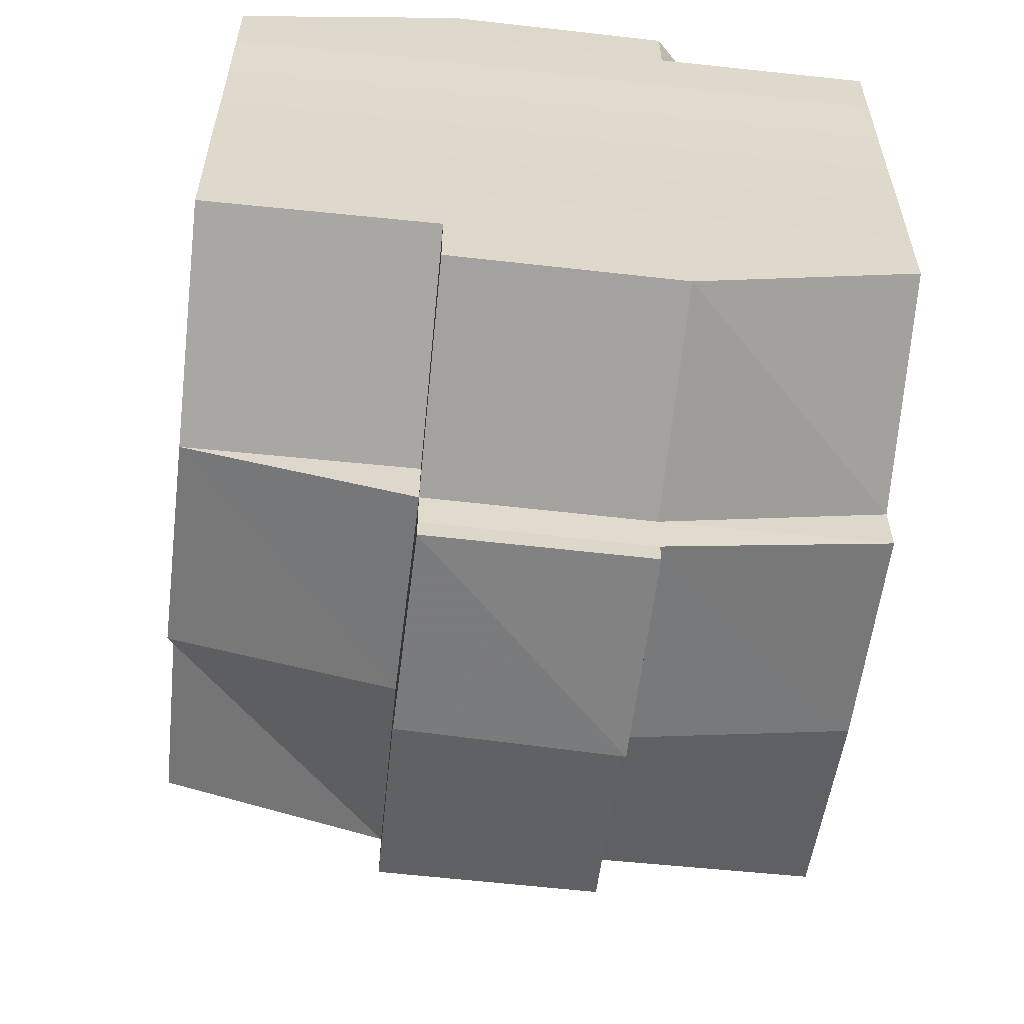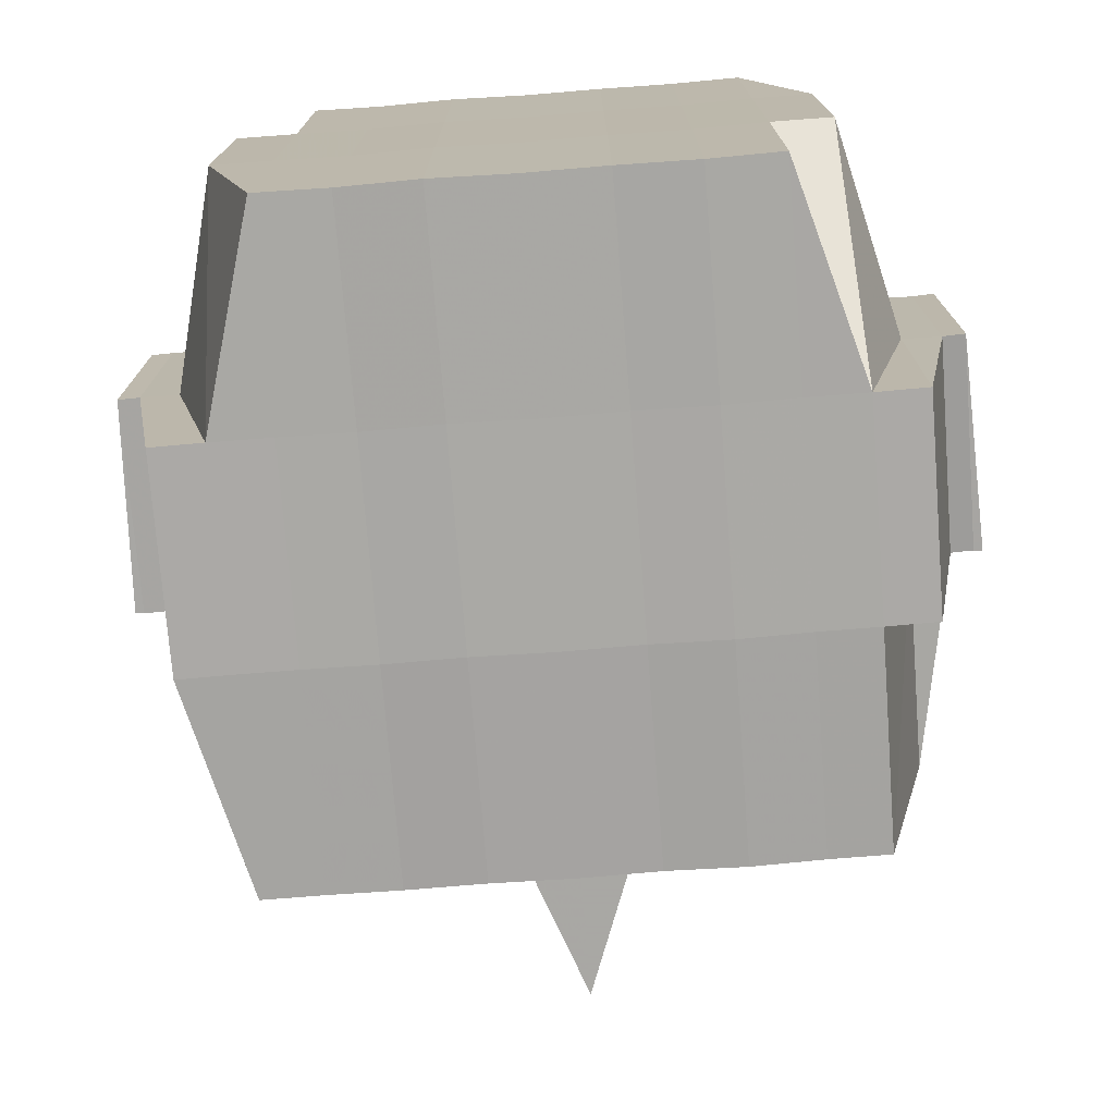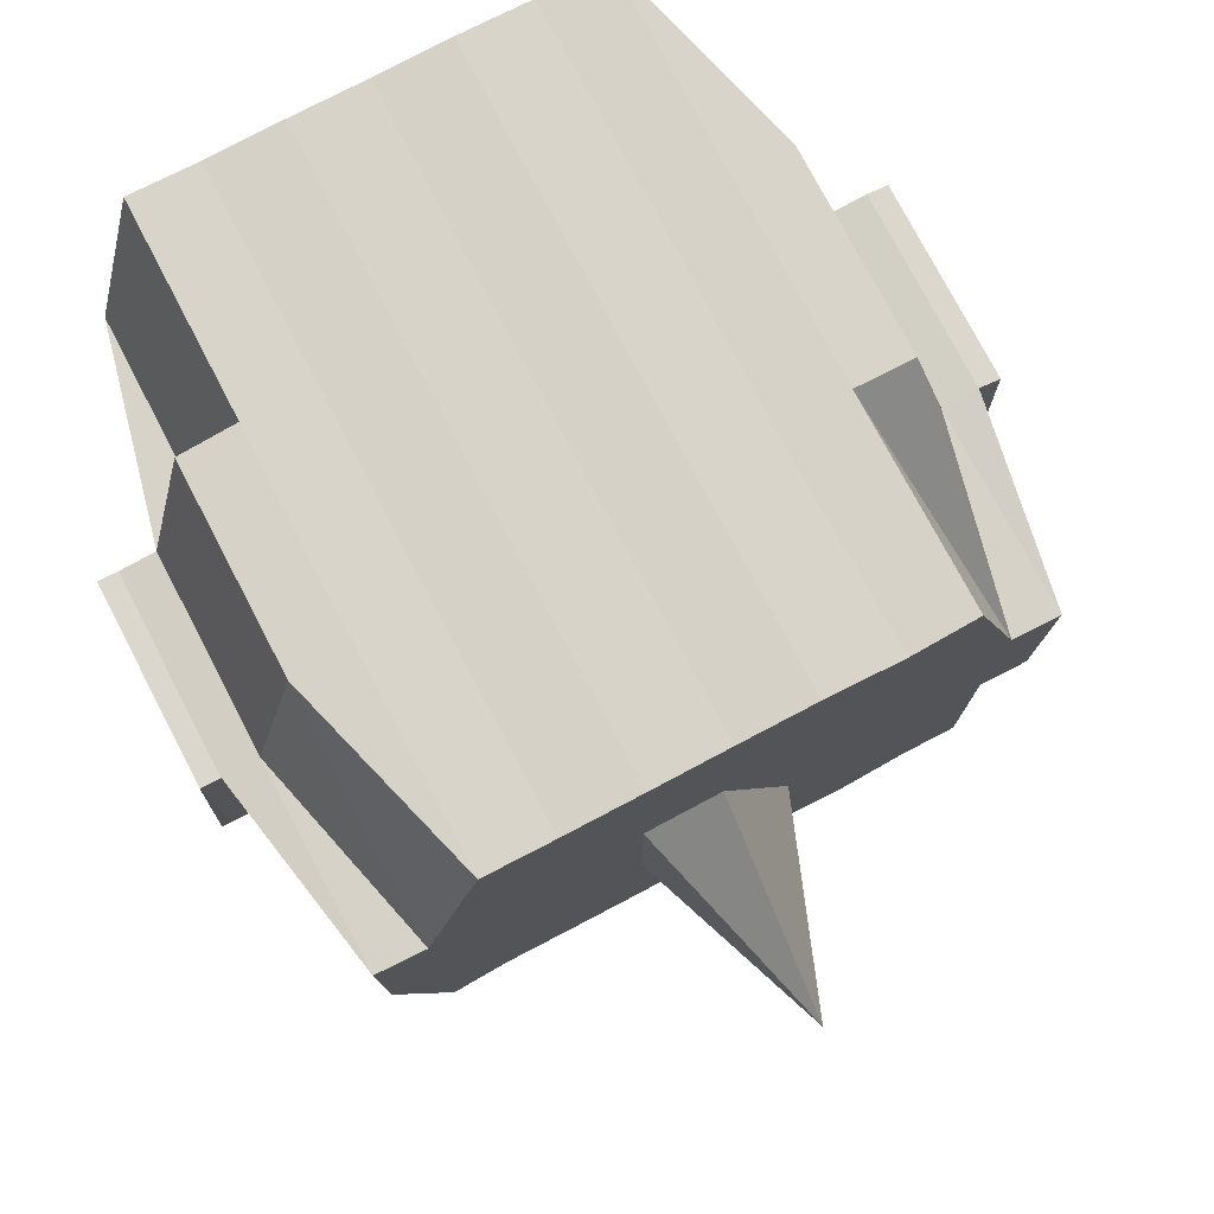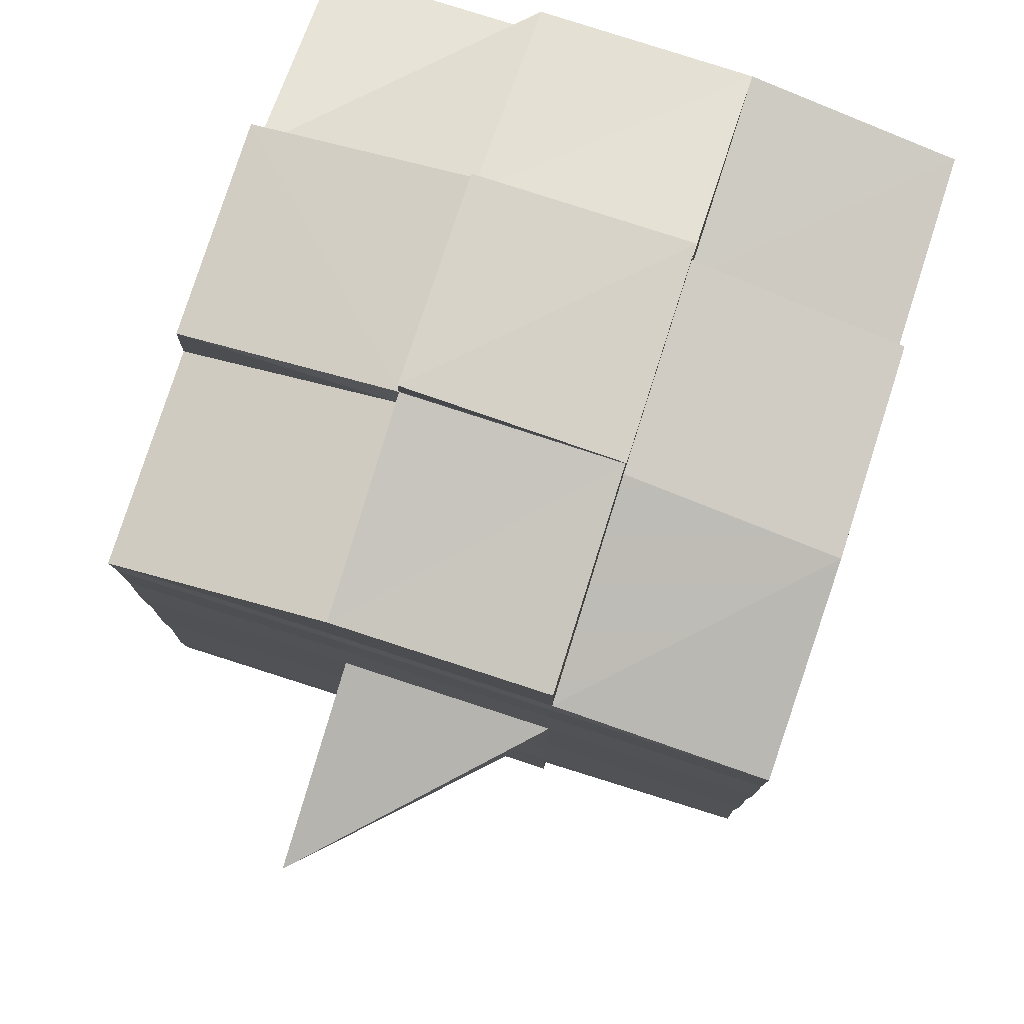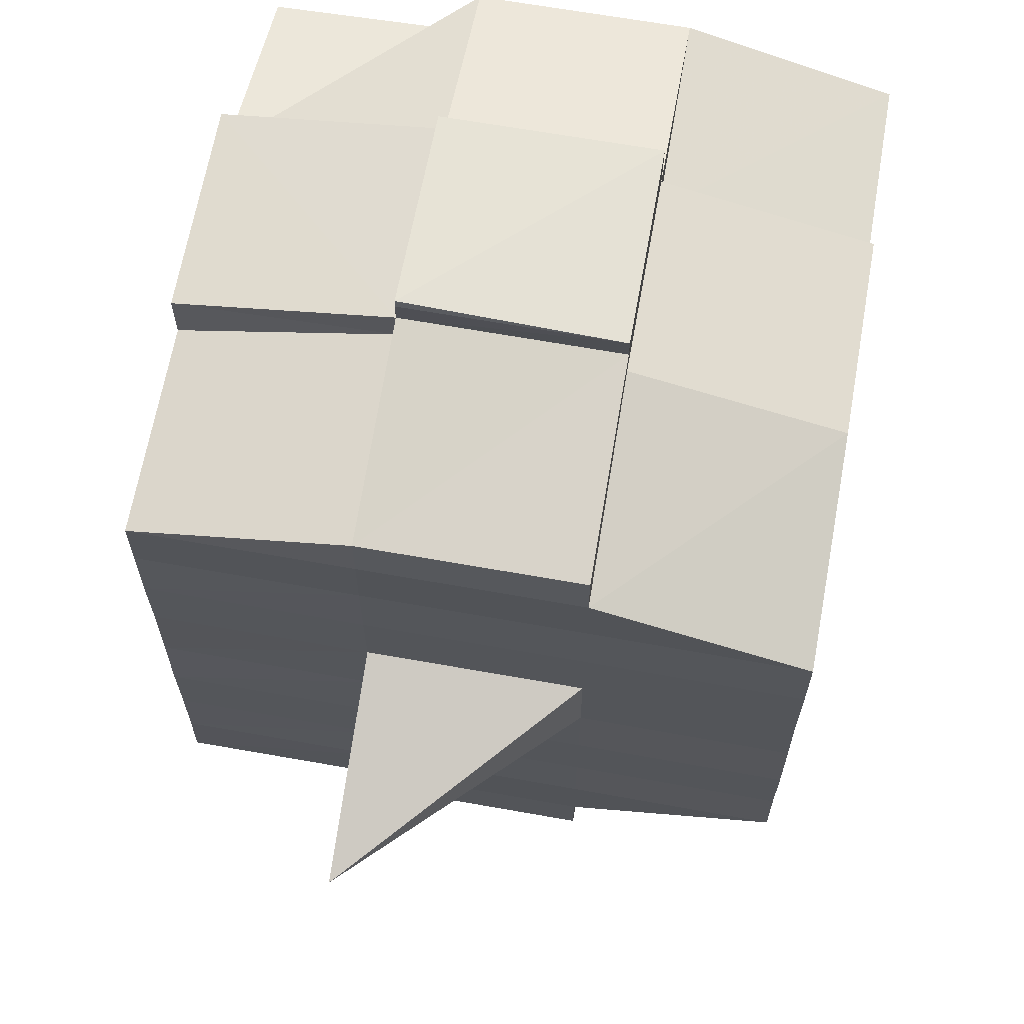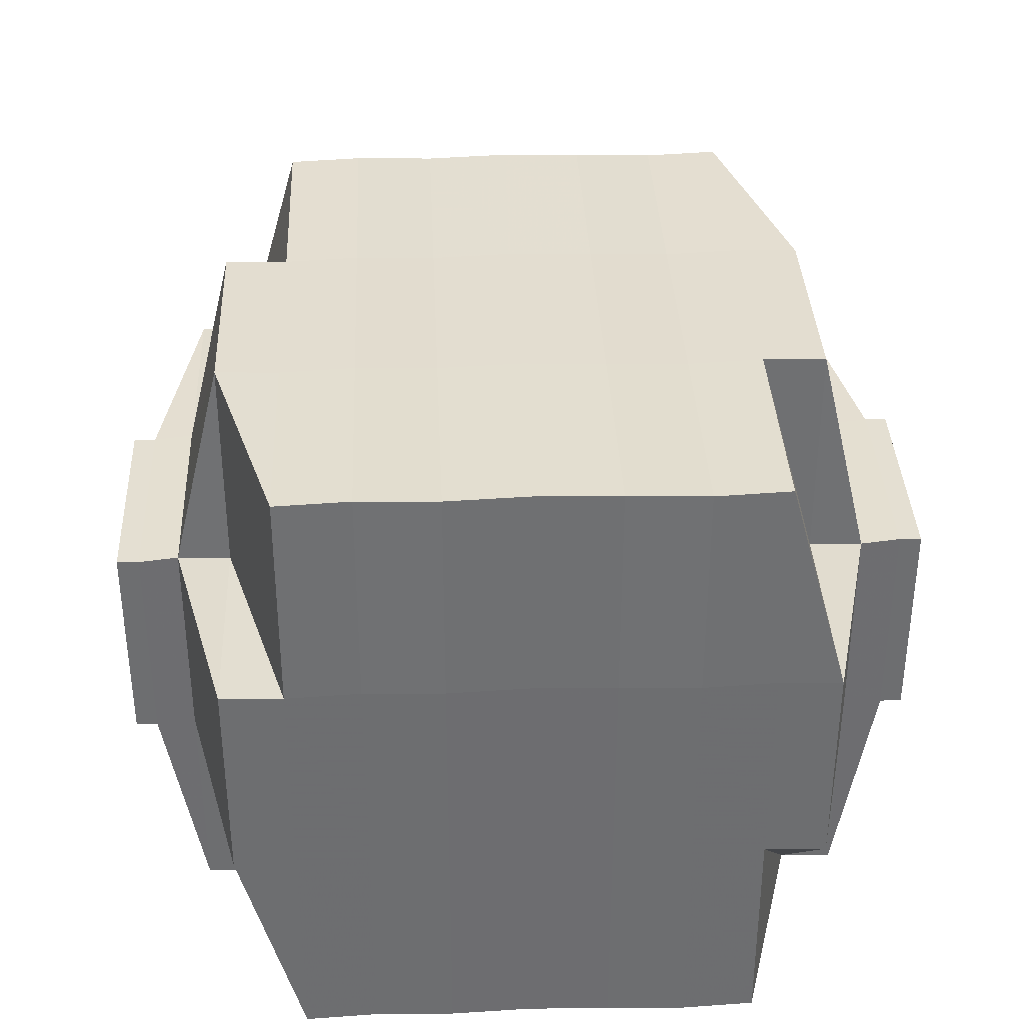
<metadata>
{"format":"obj","ext":"obj","renderer":"f3d","projection":"perspective","resolution":1024,"background":"white","views":[{"elev":-58.4,"azim":-96.5,"up":"+Z"},{"elev":-74.4,"azim":-85.5,"up":"+Y"},{"elev":77.3,"azim":62.2,"up":"+Y"},{"elev":78.8,"azim":107.9,"up":"+Z"},{"elev":65.4,"azim":99.9,"up":"+Z"},{"elev":35.9,"azim":-92.5,"up":"+Y"}]}
</metadata>
<code>
o 3784
v 2156 1897 14.05
v 2156 1897 14.05
v 2156 1897 14.05
v 2156 1897 14.05
v 2156 1897 14.05
v 2156 1897 14.05
v 2156 1897 14.05
v 2156 1897 14.05
v 2156 1897 14.05
v 2156 1897 14.05
v 2156 1897 14.05
v 2156 1897 14.05
v 2156 1897 14.05
v 2156 1897 14.06
v 2156 1897 14.05
v 2156 1897 14.05
v 2156 1897 14.05
v 2156 1897 14.06
v 2156 1897 14.05
v 2156 1897 14.06
v 2156 1897 14.06
v 2156 1897 14.05
v 2156 1897 14.06
v 2156 1897 14.06
v 2156 1897 14.06
v 2156 1897 14.06
v 2156 1897 14.06
v 2156 1897 14.06
v 2156 1897 14.06
v 2156 1897 14.06
v 2156 1897 14.06
v 2156 1897 14.07
v 2156 1897 14.06
v 2156 1897 14.06
v 2156 1897 14.06
v 2156 1897 14.06
v 2156 1897 14.06
v 2156 1897 14.07
v 2156 1897 14.07
v 2156 1897 14.07
v 2156 1897 14.07
v 2156 1897 14.07
v 2156 1897 14.07
v 2156 1897 14.07
v 2156 1897 14.07
v 2156 1897 14.07
v 2156 1897 14.07
v 2156 1897 14.06
v 2156 1897 14.07
v 2156 1897 14.07
v 2156 1897 14.07
v 2156 1897 14.07
v 2156 1897 14.07
v 2156 1897 14.07
v 2156 1897 14.08
v 2156 1897 14.07
v 2156 1897 14.07
v 2156 1897 14.07
v 2156 1897 14.08
v 2156 1897 14.08
v 2156 1897 14.08
v 2156 1897 14.08
v 2156 1897 14.08
v 2156 1897 14.08
v 2156 1897 14.07
v 2156 1897 14.08
v 2156 1897 14.08
v 2156 1897 14.08
v 2156 1897 14.08
v 2156 1897 14.08
v 2156 1897 14.08
v 2156 1897 14.08
v 2156 1897 14.08
v 2156 1897 14.08
v 2156 1897 14.09
v 2156 1897 14.08
v 2156 1897 14.09
v 2156 1897 14.09
v 2156 1897 14.09
v 2156 1897 14.09
v 2156 1897 14.09
v 2156 1897 14.09
v 2156 1897 14.09
v 2156 1897 14.08
v 2156 1897 14.09
v 2156 1897 14.09
v 2156 1897 14.09
v 2156 1897 14.09
v 2156 1897 14.09
v 2156 1897 14.09
v 2156 1897 14.09
v 2156 1897 14.09
v 2156 1897 14.09
v 2156 1897 14.09
v 2156 1897 14.09
v 2156 1897 14.09
v 2156 1897 14.09
v 2156 1897 14.09
v 2156 1897 14.09
v 2156 1897 14.09
v 2156 1897 14.09
v 2156 1897 14.08
v 2156 1897 14.09
v 2156 1897 14.09
v 2156 1897 14.09
v 2156 1897 14.09
v 2156 1897 14.09
v 2156 1897 14.09
v 2156 1897 14.09
v 2156 1897 14.09
v 2156 1897 14.09
v 2156 1897 14.08
v 2156 1897 14.09
v 2156 1897 14.08
v 2156 1897 14.08
v 2156 1897 14.08
v 2156 1897 14.08
v 2156 1897 14.08
v 2156 1897 14.08
v 2156 1897 14.08
v 2156 1897 14.08
v 2156 1897 14.08
v 2156 1897 14.08
v 2156 1897 14.07
v 2156 1897 14.08
v 2156 1897 14.08
v 2156 1897 14.08
v 2156 1897 14.08
v 2156 1897 14.07
v 2156 1897 14.07
v 2156 1897 14.07
v 2156 1897 14.07
v 2156 1897 14.07
v 2156 1897 14.07
v 2156 1897 14.07
v 2156 1897 14.07
v 2156 1897 14.07
v 2156 1897 14.07
v 2156 1897 14.07
v 2156 1897 14.06
v 2156 1897 14.07
v 2156 1897 14.07
v 2156 1897 14.07
v 2156 1897 14.06
v 2156 1897 14.06
v 2156 1897 14.06
v 2156 1897 14.06
v 2156 1897 14.06
v 2156 1897 14.06
v 2156 1897 14.05
v 2156 1897 14.06
v 2156 1897 14.06
v 2156 1897 14.06
v 2156 1897 14.06
v 2156 1897 14.06
v 2156 1897 14.06
v 2156 1897 14.06
v 2156 1897 14.06
v 2156 1897 14.06
v 2156 1897 14.06
v 2156 1897 14.06
v 2156 1897 14.06
v 2156 1897 14.06
v 2156 1897 14.05
v 2156 1897 14.06
v 2156 1897 14.05
v 2156 1897 14.05
v 2156 1897 14.05
v 2156 1897 14.05
v 2156 1897 14.05
v 2156 1897 14.05
v 2156 1897 14.05
v 2156 1897 14.05
v 2156 1897 14.05
v 2156 1897 14.06
v 2156 1897 14.05
v 2156 1897 14.05
v 2156 1897 14.05
v 2156 1897 14.05
v 2156 1897 14.05
v 2156 1897 14.05
v 2156 1897 14.05
v 2156 1897 14.05
v 2156 1897 14.06
v 2156 1897 14.05
v 2156 1897 14.06
v 2156 1897 14.05
v 2156 1897 14.05
v 2156 1897 14.05
v 2156 1897 14.05
v 2156 1897 14.06
v 2156 1897 14.06
v 2156 1897 14.06
v 2156 1897 14.06
v 2156 1897 14.06
v 2156 1897 14.06
v 2156 1897 14.06
v 2156 1897 14.06
v 2156 1897 14.06
v 2156 1897 14.06
v 2156 1897 14.06
v 2156 1897 14.06
v 2156 1897 14.07
v 2156 1897 14.06
v 2156 1897 14.06
v 2156 1897 14.06
v 2156 1897 14.07
v 2156 1897 14.07
v 2156 1897 14.07
v 2156 1897 14.07
v 2156 1897 14.06
v 2156 1897 14.07
v 2156 1897 14.07
v 2156 1897 14.07
v 2156 1897 14.07
v 2156 1897 14.07
v 2156 1897 14.07
v 2156 1897 14.08
v 2156 1897 14.07
v 2156 1897 14.07
v 2156 1897 14.07
v 2156 1897 14.08
v 2156 1897 14.08
v 2156 1897 14.08
v 2156 1897 14.08
v 2156 1897 14.07
v 2156 1897 14.08
v 2156 1897 14.08
v 2156 1897 14.08
v 2156 1897 14.08
v 2156 1897 14.08
v 2156 1897 14.08
v 2156 1897 14.08
v 2156 1897 14.08
v 2156 1897 14.09
v 2156 1897 14.08
v 2156 1897 14.08
v 2156 1897 14.08
v 2156 1897 14.08
v 2156 1897 14.08
v 2156 1897 14.08
v 2156 1897 14.09
v 2156 1897 14.08
v 2156 1897 14.08
v 2156 1897 14.08
v 2156 1897 14.08
v 2156 1897 14.08
v 2156 1897 14.08
v 2156 1897 14.09
v 2156 1897 14.09
v 2156 1897 14.09
v 2156 1897 14.09
v 2156 1897 14.09
v 2156 1897 14.09
v 2156 1897 14.09
v 2156 1897 14.08
v 2156 1897 14.09
v 2156 1897 14.08
v 2156 1897 14.08
v 2156 1897 14.08
v 2156 1897 14.09
v 2156 1897 14.08
v 2156 1897 14.08
v 2156 1897 14.08
v 2156 1897 14.08
v 2156 1897 14.07
v 2156 1897 14.07
v 2156 1897 14.07
v 2156 1897 14.07
v 2156 1897 14.07
v 2156 1897 14.07
v 2156 1897 14.08
v 2156 1897 14.08
v 2156 1897 14.07
v 2156 1897 14.07
v 2156 1897 14.07
v 2156 1897 14.07
v 2156 1897 14.07
v 2156 1897 14.07
v 2156 1897 14.07
v 2156 1897 14.07
v 2156 1897 14.07
v 2156 1897 14.07
v 2156 1897 14.06
v 2156 1897 14.06
v 2156 1897 14.06
v 2156 1897 14.06
v 2156 1897 14.06
v 2156 1897 14.06
v 2156 1897 14.06
v 2156 1897 14.05
v 2156 1897 14.05
v 2156 1897 14.05
v 2156 1897 14.05
v 2156 1897 14.05
v 2156 1897 14.05
v 2156 1897 14.05
v 2156 1897 14.06
v 2156 1897 14.06
v 2156 1897 14.06
v 2156 1897 14.06
v 2156 1897 14.06
v 2156 1897 14.06
v 2156 1897 14.06
v 2156 1897 14.06
v 2156 1897 14.05
v 2156 1897 14.05
v 2156 1897 14.05
v 2156 1897 14.05
v 2156 1897 14.05
v 2156 1897 14.05
v 2156 1897 14.05
v 2156 1897 14.07
v 2156 1897 14.07
v 2156 1897 14.07
v 2156 1897 14.07
v 2156 1897 14.07
v 2156 1897 14.08
v 2156 1897 14.08
v 2156 1897 14.08
v 2156 1897 14.09
v 2156 1897 14.09
v 2156 1897 14.08
v 2156 1897 14.09
v 2156 1897 14.09
v 2156 1897 14.09
v 2156 1897 14.09
v 2156 1897 14.09
f 1 2 3
f 4 5 2
f 6 7 3
f 8 9 6
f 10 11 5
f 12 13 4
f 13 14 15
f 16 12 17
f 10 18 19
f 18 20 11
f 21 18 22
f 23 24 18
f 24 25 26
f 27 26 18
f 18 26 28
f 26 29 28
f 29 30 28
f 26 31 29
f 25 32 31
f 33 31 26
f 28 30 34
f 29 35 30
f 31 35 29
f 35 36 37
f 31 38 35
f 39 38 31
f 32 40 38
f 41 42 39
f 42 43 44
f 44 45 38
f 40 46 45
f 38 47 35
f 38 45 47
f 35 47 48
f 47 49 36
f 45 50 47
f 50 51 49
f 47 50 52
f 45 53 50
f 54 53 45
f 46 55 53
f 53 56 50
f 56 57 51
f 50 56 58
f 53 59 56
f 55 60 59
f 61 59 53
f 60 62 63
f 59 64 56
f 56 64 65
f 59 63 64
f 66 63 59
f 64 67 57
f 63 68 64
f 68 69 67
f 64 68 70
f 68 71 69
f 63 72 68
f 73 72 63
f 72 74 68
f 73 75 76
f 77 78 71
f 79 80 75
f 81 80 82
f 83 82 84
f 85 86 78
f 87 88 86
f 89 90 85
f 91 92 88
f 90 92 93
f 94 93 95
f 96 89 97
f 98 91 99
f 100 98 101
f 102 100 74
f 99 103 104
f 105 106 103
f 107 105 108
f 109 107 110
f 110 99 111
f 110 104 112
f 113 110 114
f 74 110 115
f 115 110 116
f 74 115 117
f 115 116 118
f 117 115 118
f 118 112 119
f 118 119 120
f 121 122 117
f 117 118 123
f 123 120 124
f 123 118 125
f 126 117 123
f 127 117 126
f 128 121 126
f 126 123 129
f 129 124 130
f 129 123 131
f 132 126 129
f 70 126 132
f 133 128 132
f 132 129 134
f 134 130 135
f 134 129 136
f 137 132 134
f 65 132 137
f 138 133 137
f 137 134 139
f 139 135 140
f 139 134 141
f 142 137 139
f 58 137 142
f 143 138 142
f 142 139 144
f 144 140 145
f 144 139 146
f 147 145 148
f 149 148 150
f 151 152 150
f 153 154 152
f 155 156 149
f 157 144 156
f 158 144 157
f 158 142 144
f 52 142 158
f 159 158 157
f 48 158 159
f 160 143 158
f 161 160 159
f 159 162 163
f 34 163 164
f 34 159 165
f 30 159 34
f 28 34 166
f 166 164 167
f 166 34 168
f 169 167 170
f 169 166 171
f 172 166 173
f 174 175 166
f 171 176 177
f 178 179 169
f 180 178 181
f 182 183 176
f 182 184 183
f 185 186 182
f 9 185 187
f 168 182 187
f 187 188 7
f 189 190 188
f 191 192 190
f 193 191 182
f 194 193 182
f 194 195 193
f 193 196 191
f 195 196 193
f 197 195 198
f 196 199 184
f 200 201 195
f 195 202 196
f 146 202 195
f 201 203 202
f 202 204 196
f 196 204 205
f 204 206 199
f 202 207 204
f 141 207 202
f 203 208 207
f 207 209 204
f 209 210 206
f 204 209 211
f 207 212 209
f 136 212 207
f 208 213 212
f 212 214 209
f 214 215 210
f 209 214 216
f 212 217 214
f 131 217 212
f 213 218 217
f 217 219 214
f 219 220 215
f 214 219 221
f 217 222 219
f 218 223 222
f 125 222 217
f 222 224 219
f 224 225 220
f 219 224 226
f 222 227 224
f 228 227 222
f 227 229 224
f 229 230 225
f 224 229 231
f 228 232 233
f 234 235 232
f 236 235 237
f 238 237 239
f 240 241 229
f 241 242 243
f 244 243 229
f 229 243 245
f 243 246 245
f 245 246 247
f 245 247 248
f 243 249 246
f 111 249 243
f 242 250 249
f 250 251 252
f 108 252 249
f 251 253 254
f 249 254 255
f 249 255 256
f 252 95 257
f 258 257 259
f 258 259 260
f 261 97 258
f 262 96 258
f 263 260 264
f 263 258 66
f 246 258 263
f 247 246 263
f 247 263 265
f 265 263 61
f 265 264 266
f 248 247 265
f 248 265 267
f 267 265 54
f 267 266 268
f 269 268 270
f 271 248 267
f 231 248 271
f 272 273 248
f 274 272 271
f 271 275 276
f 277 276 278
f 226 271 277
f 277 271 279
f 280 274 277
f 221 277 281
f 282 280 281
f 281 277 283
f 283 270 284
f 281 283 285
f 285 283 33
f 285 284 286
f 287 281 285
f 216 281 287
f 288 282 287
f 287 285 289
f 289 285 27
f 289 286 290
f 291 290 292
f 293 292 294
f 295 296 294
f 297 298 296
f 299 300 293
f 301 289 300
f 302 289 301
f 191 302 301
f 302 287 289
f 211 287 302
f 303 302 304
f 305 288 302
f 306 307 308
f 307 309 310
f 306 311 312
f 313 314 315
f 316 317 314
f 318 319 320
f 321 322 323
f 324 325 326
f 326 327 328

</code>
